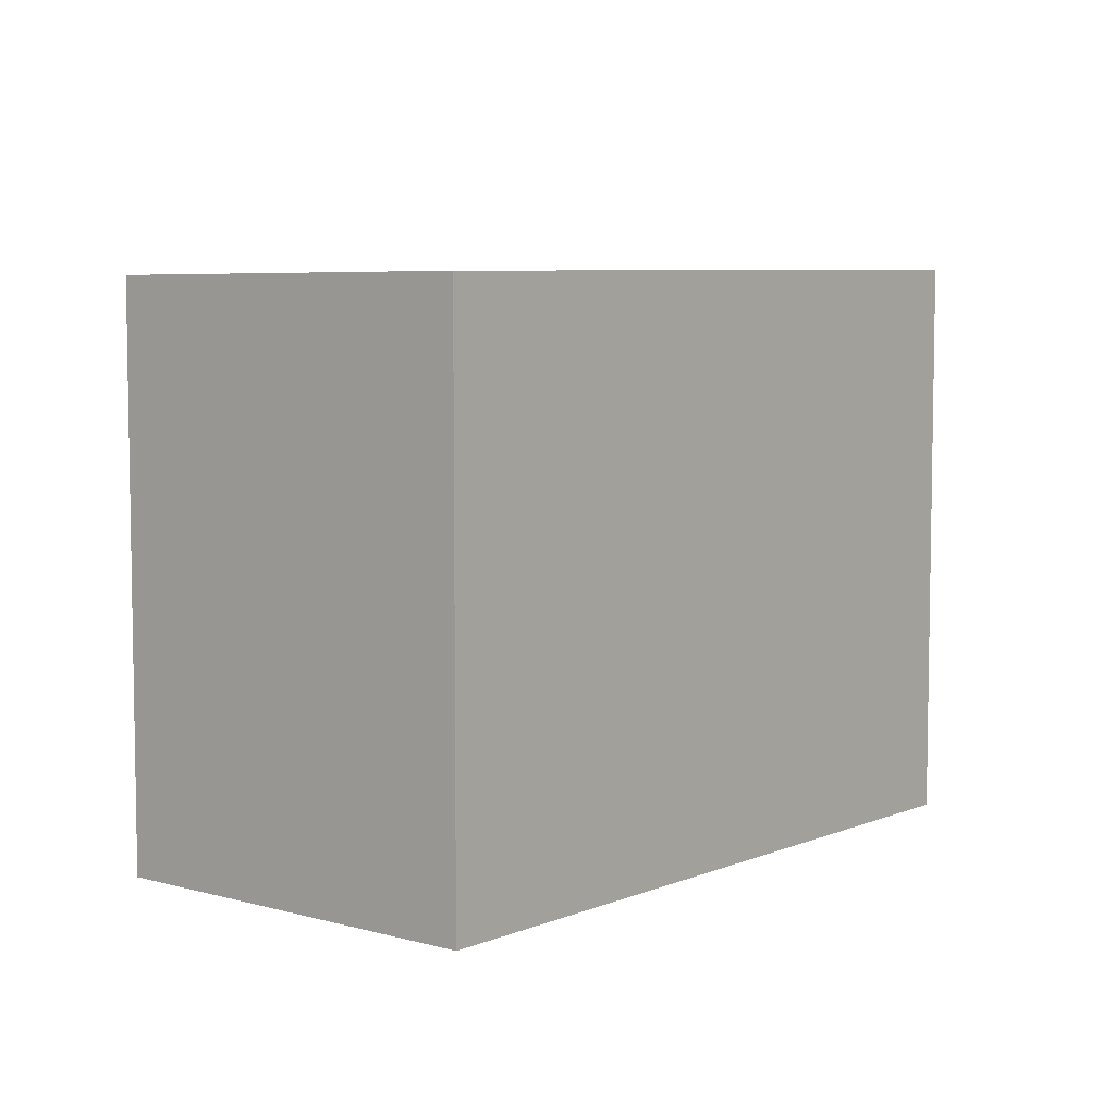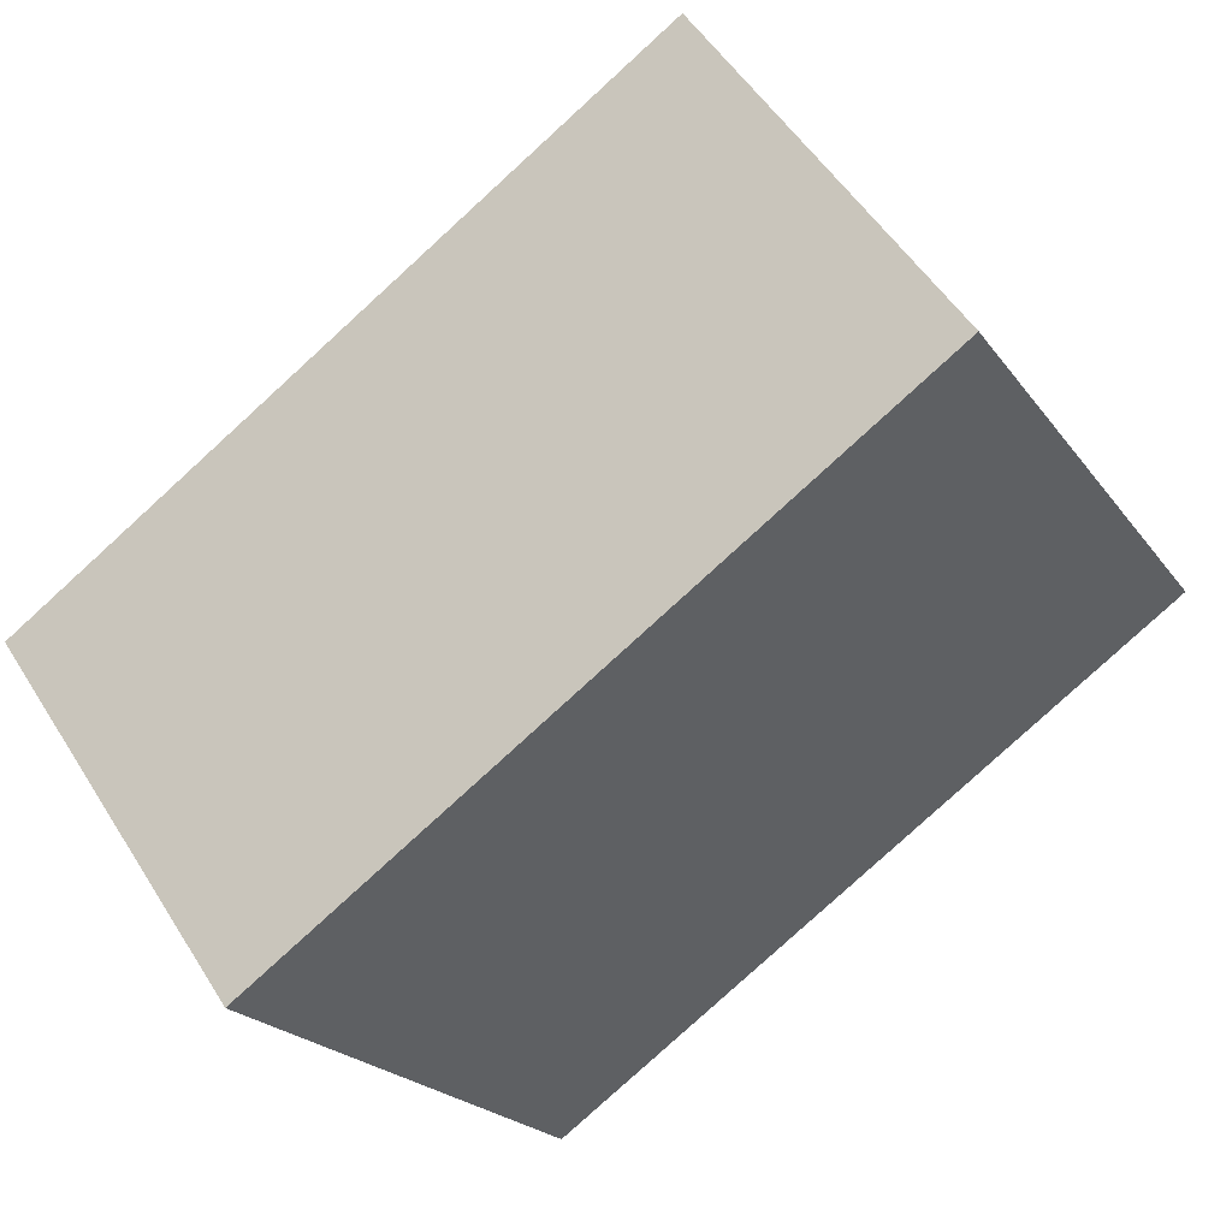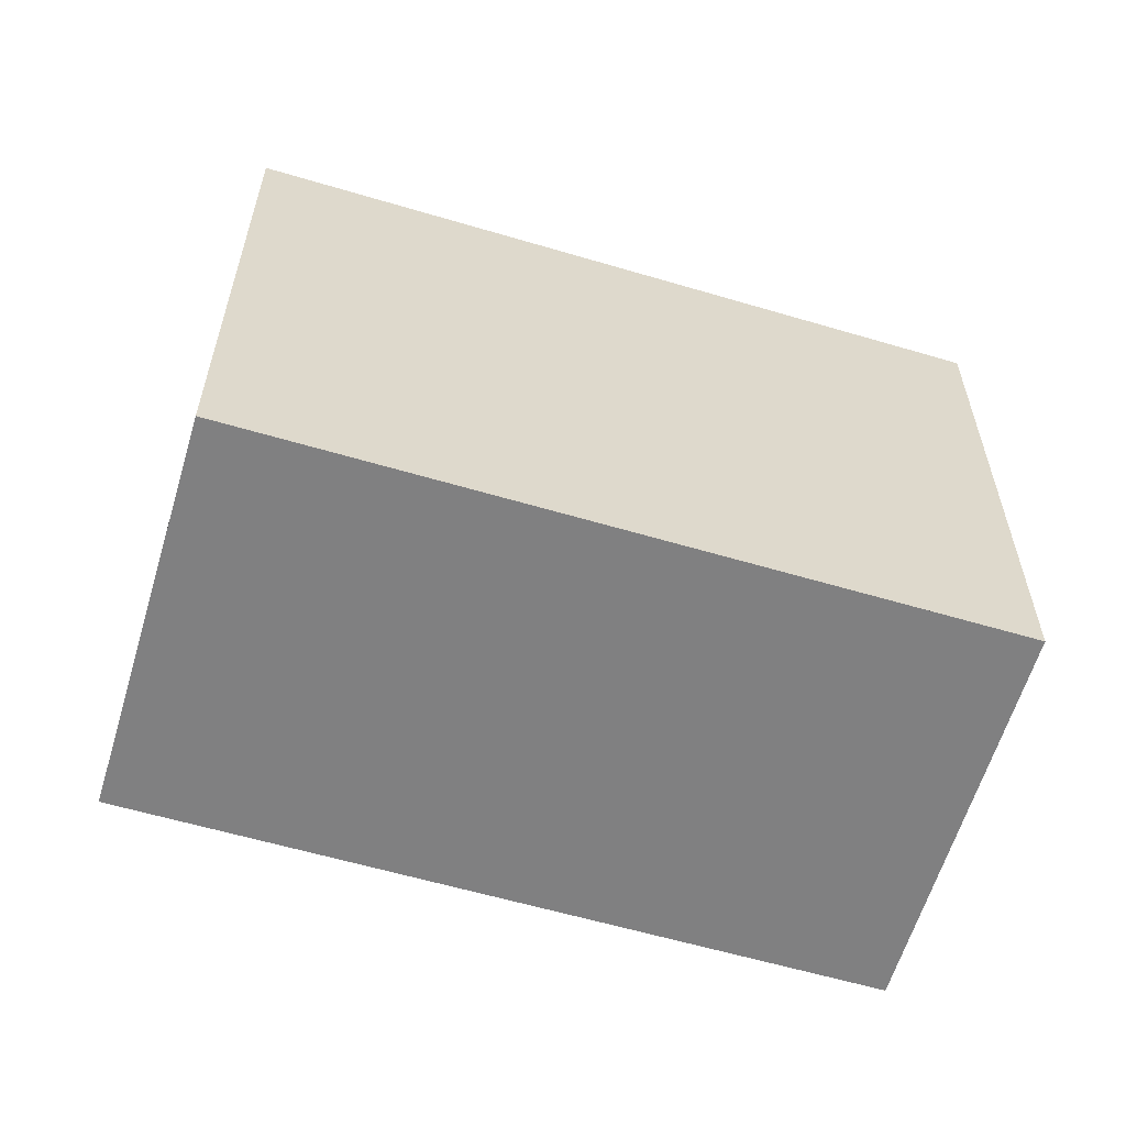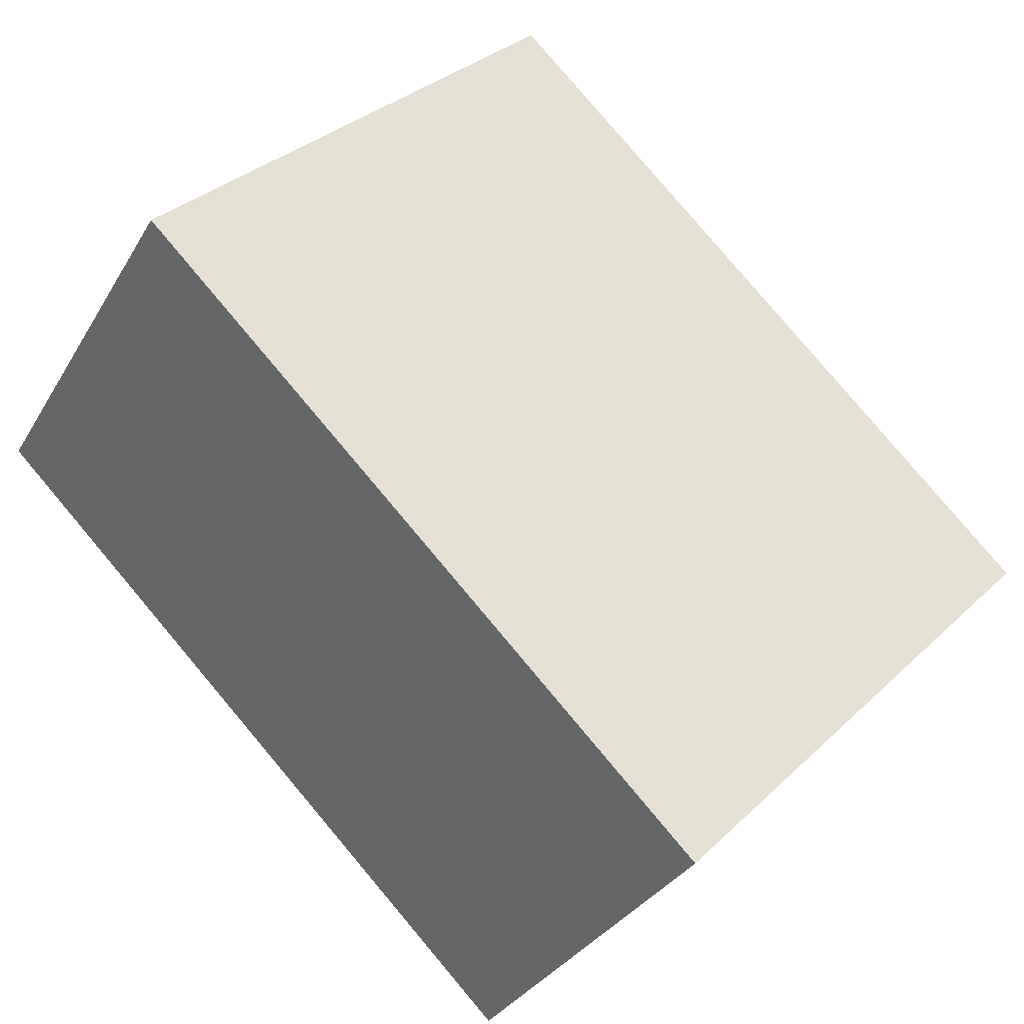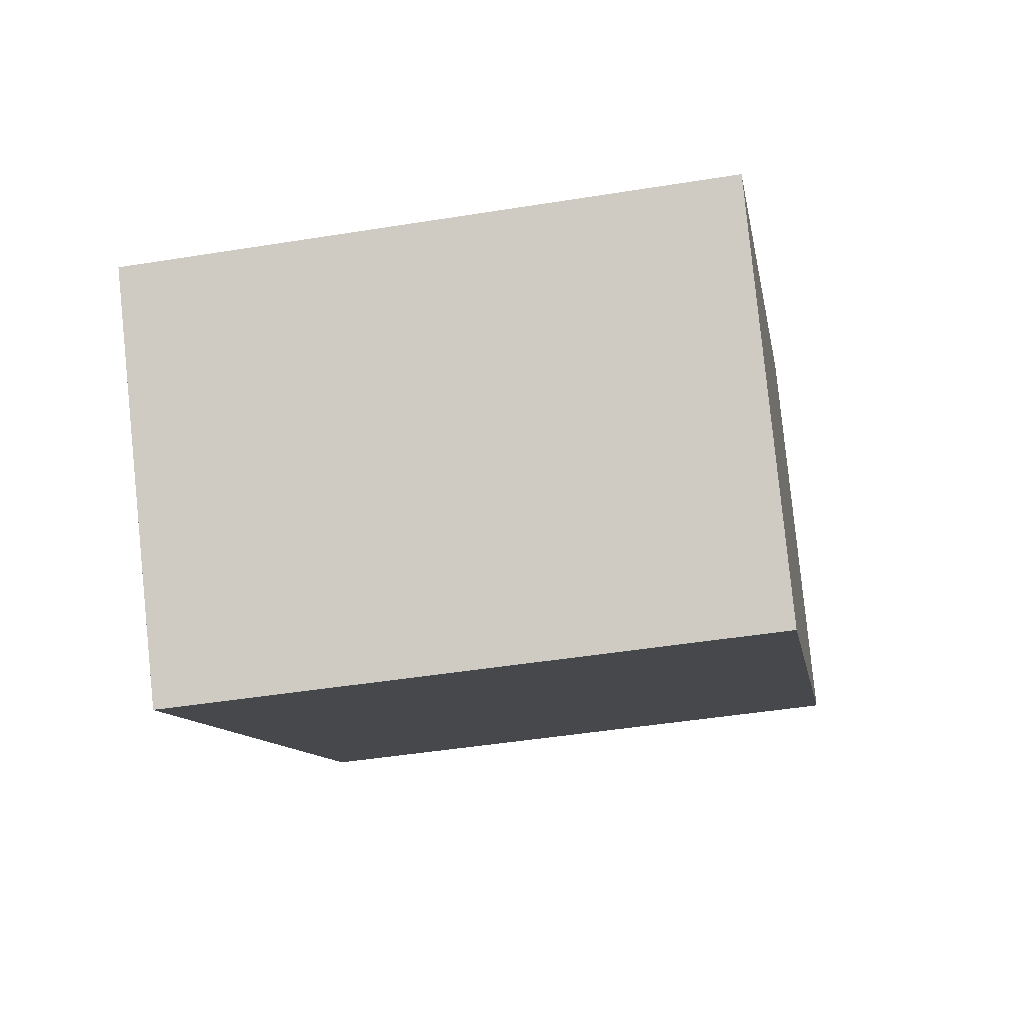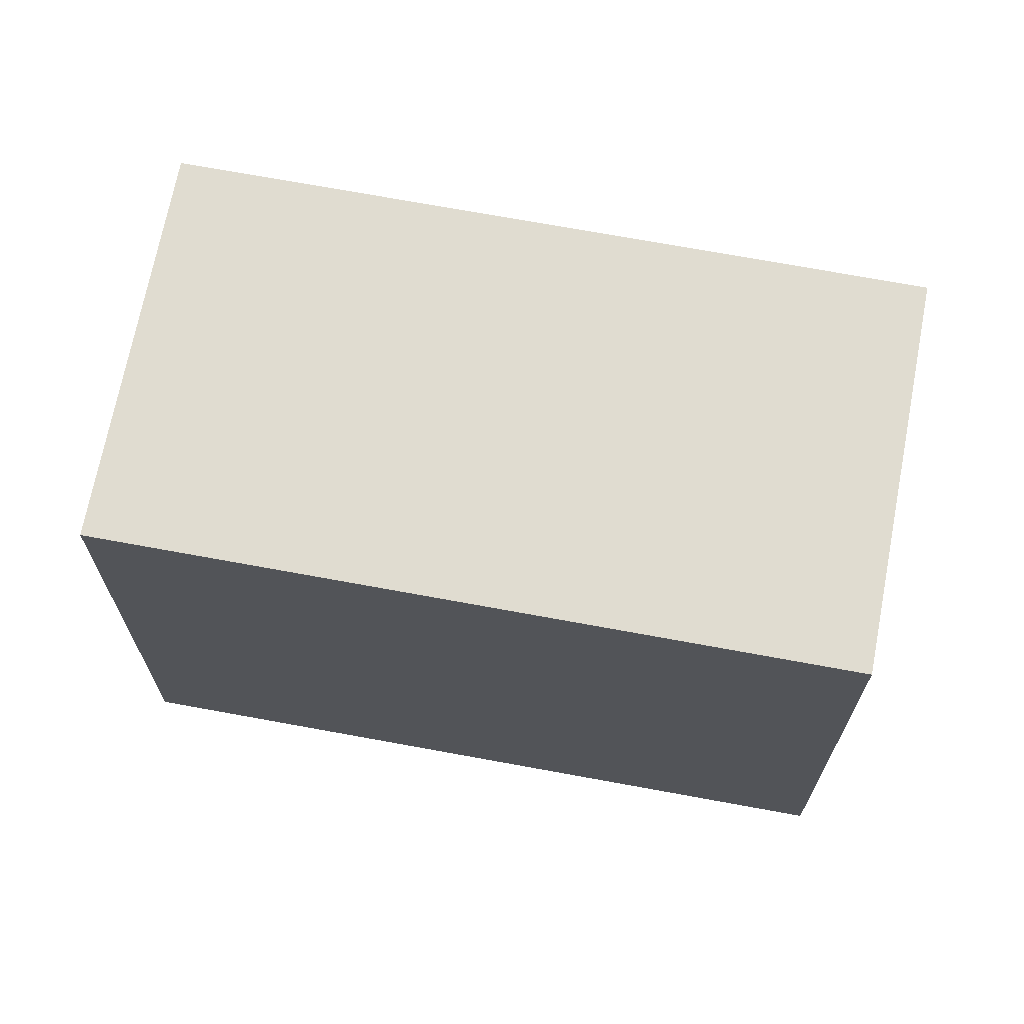
<metadata>
{"format":"obj","ext":"obj","renderer":"f3d","projection":"perspective","resolution":1024,"background":"white","views":[{"elev":6.4,"azim":164.6,"up":"+Z"},{"elev":-21.3,"azim":25.6,"up":"+Y"},{"elev":-60.1,"azim":18.4,"up":"+Z"},{"elev":32.9,"azim":-142.1,"up":"+Y"},{"elev":-45.2,"azim":-79.4,"up":"+Y"},{"elev":69.1,"azim":45.7,"up":"+Z"}]}
</metadata>
<code>
v -1365 -1566 2.409
v -1363 -1564 2.397
v -1362 -1566 2.384
v -1364 -1567 2.396
v -1363 -1564 2.397
v -1362 -1565 2.391
v -1363 -1564 2.397
v -1363 -1564 2.397
v -1365 -1566 2.409
v -1362 -1566 2.384
v -1364 -1567 2.396
v -1364 -1567 2.396
v -1364 -1567 2.395
v -1365 -1566 2.409
v -1365 -1566 2.409
v -1365 -1566 2.409
v -1365 -1566 2.409
v -1365 -1566 0
v -1365 -1566 0
v -1363 -1564 2.397
v -1363 -1564 2.397
v -1363 -1564 0
v -1363 -1564 0
v -1364 -1567 2.395
v -1362 -1566 2.384
v -1362 -1566 0
v -1364 -1567 0
v -1364 -1567 2.396
v -1364 -1567 2.396
v -1364 -1567 0
v -1364 -1567 0
v -1363 -1564 2.397
v -1363 -1564 2.397
v -1363 -1564 0
v -1363 -1564 0
v -1362 -1566 2.384
v -1362 -1565 2.391
v -1362 -1565 0
v -1362 -1566 0
v -1362 -1565 2.391
v -1363 -1564 2.397
v -1363 -1564 0
v -1362 -1565 0
v -1365 -1566 2.409
v -1365 -1566 2.409
v -1365 -1566 0
v -1365 -1566 0
v -1362 -1566 2.384
v -1362 -1566 2.384
v -1362 -1566 0
v -1362 -1566 0
v -1365 -1566 2.409
v -1364 -1567 2.396
v -1364 -1567 0
v -1365 -1566 0
v -1364 -1567 2.396
v -1364 -1567 2.395
v -1364 -1567 0
v -1364 -1567 0
v -1363 -1564 2.397
v -1365 -1566 2.409
v -1365 -1566 0
v -1363 -1564 0
v -1365 -1566 0
v -1363 -1564 0
v -1362 -1566 0
v -1364 -1567 0
f 12 11 9 14
f 8 6 7
f 7 5 2 8
f 14 9 1 15
f 13 4 11 12
f 12 10 3 13
f 14 7 6 10 12
f 15 5 7 14
f 17 18 19 16
f 21 22 23 20
f 25 26 27 24
f 29 30 31 28
f 33 34 35 32
f 37 38 39 36
f 41 42 43 40
f 45 46 47 44
f 49 50 51 48
f 53 54 55 52
f 57 58 59 56
f 61 62 63 60
f 65 66 67 64

</code>
